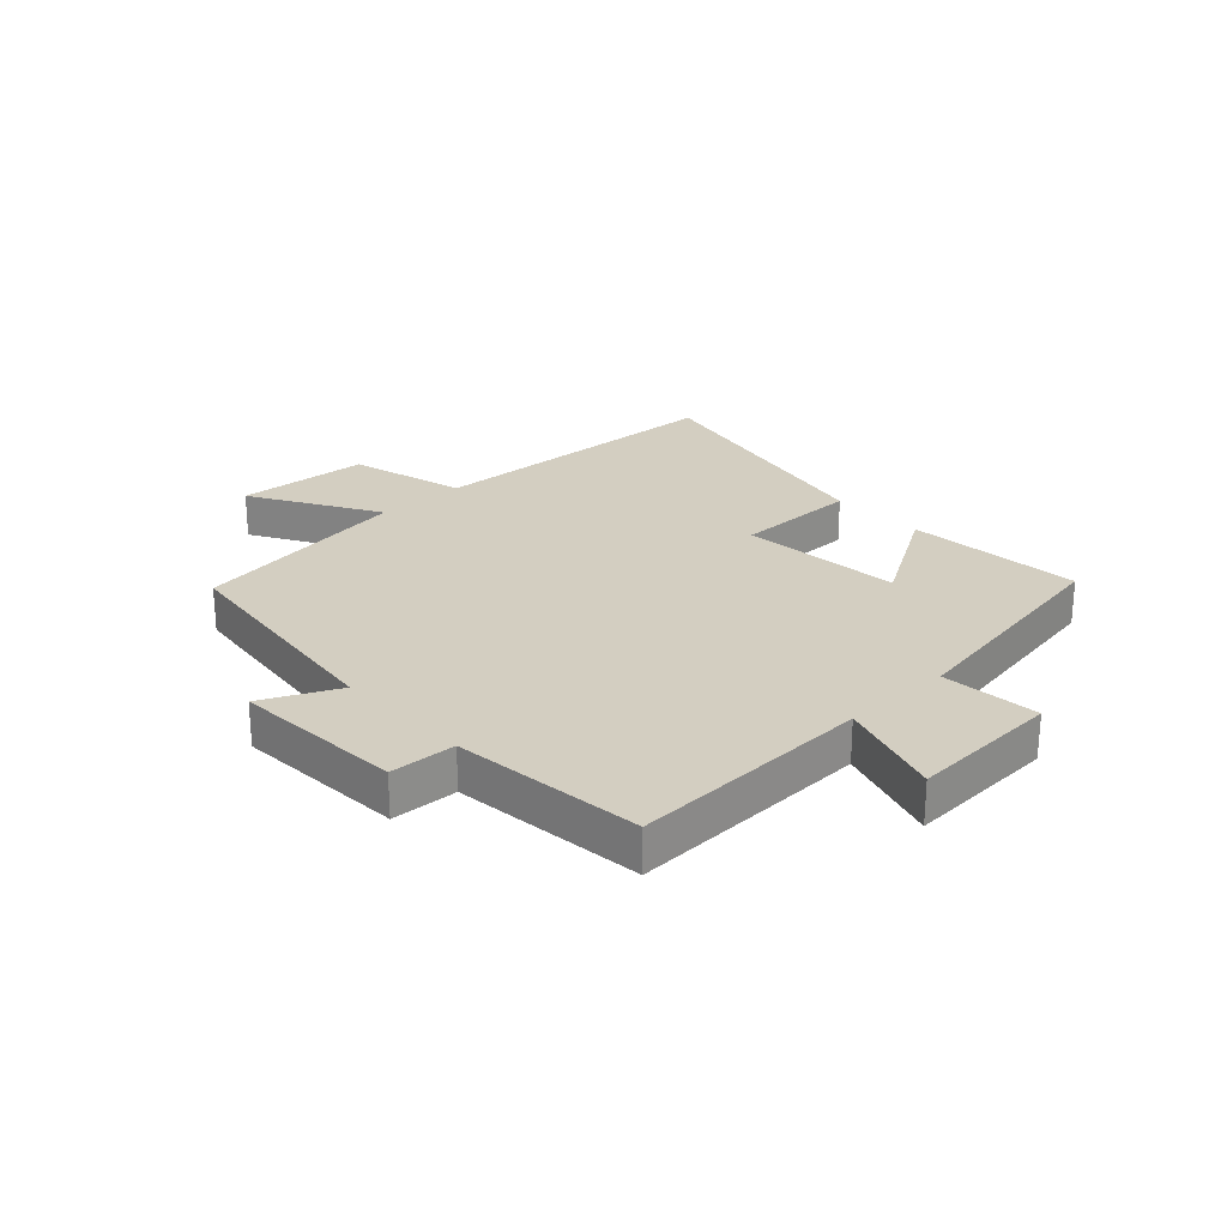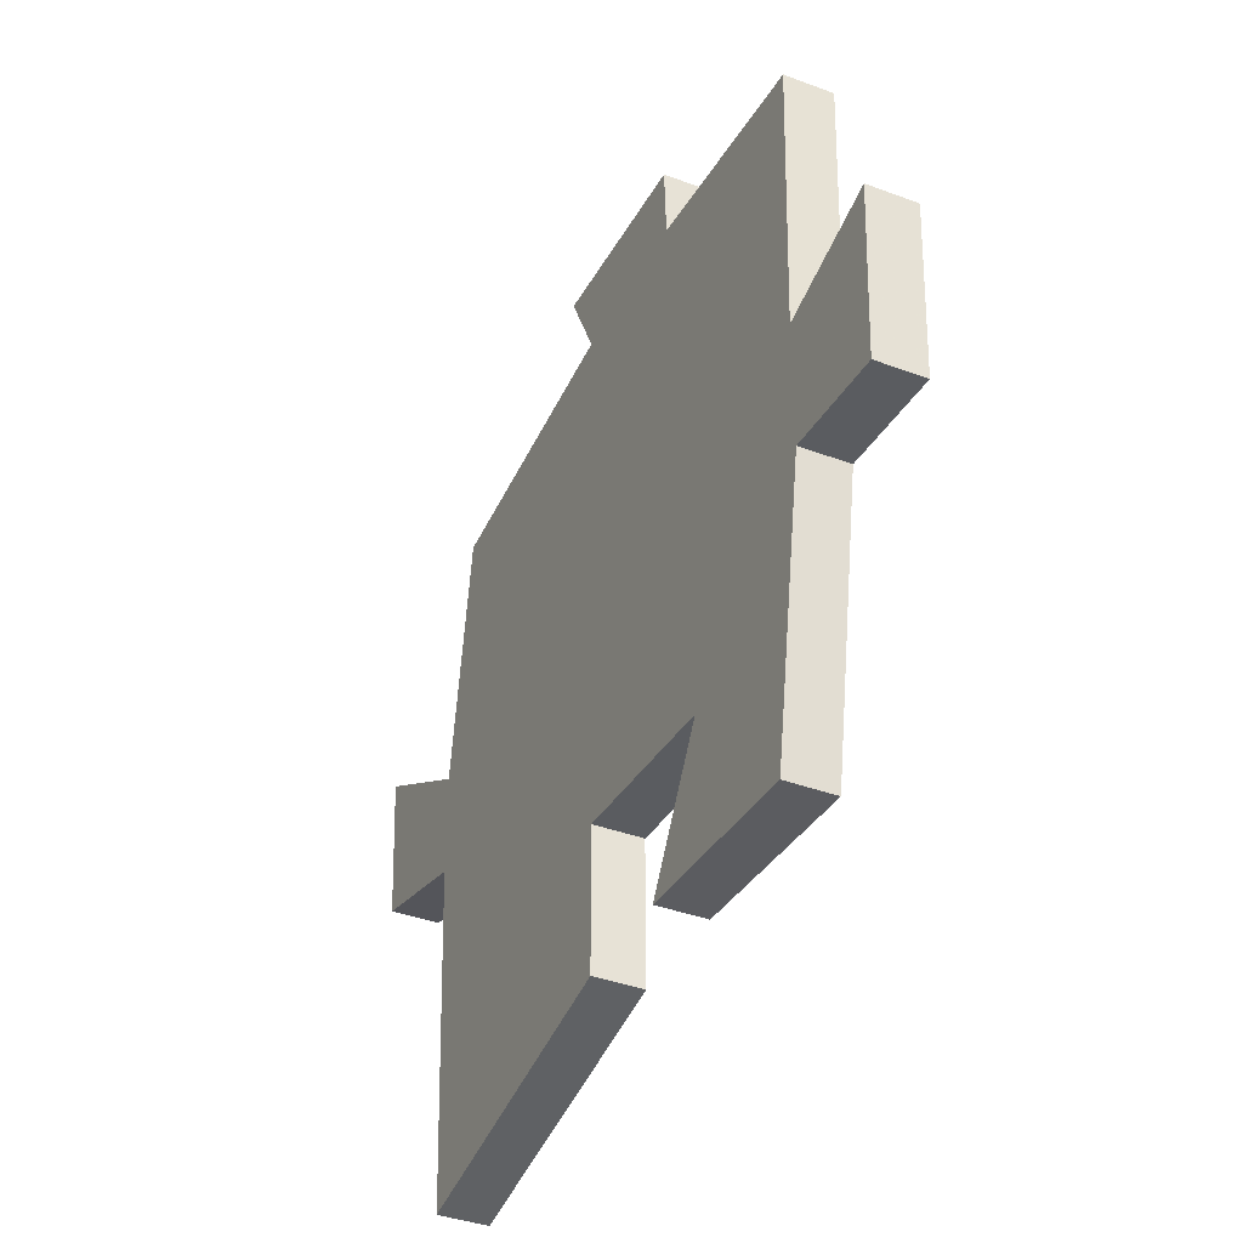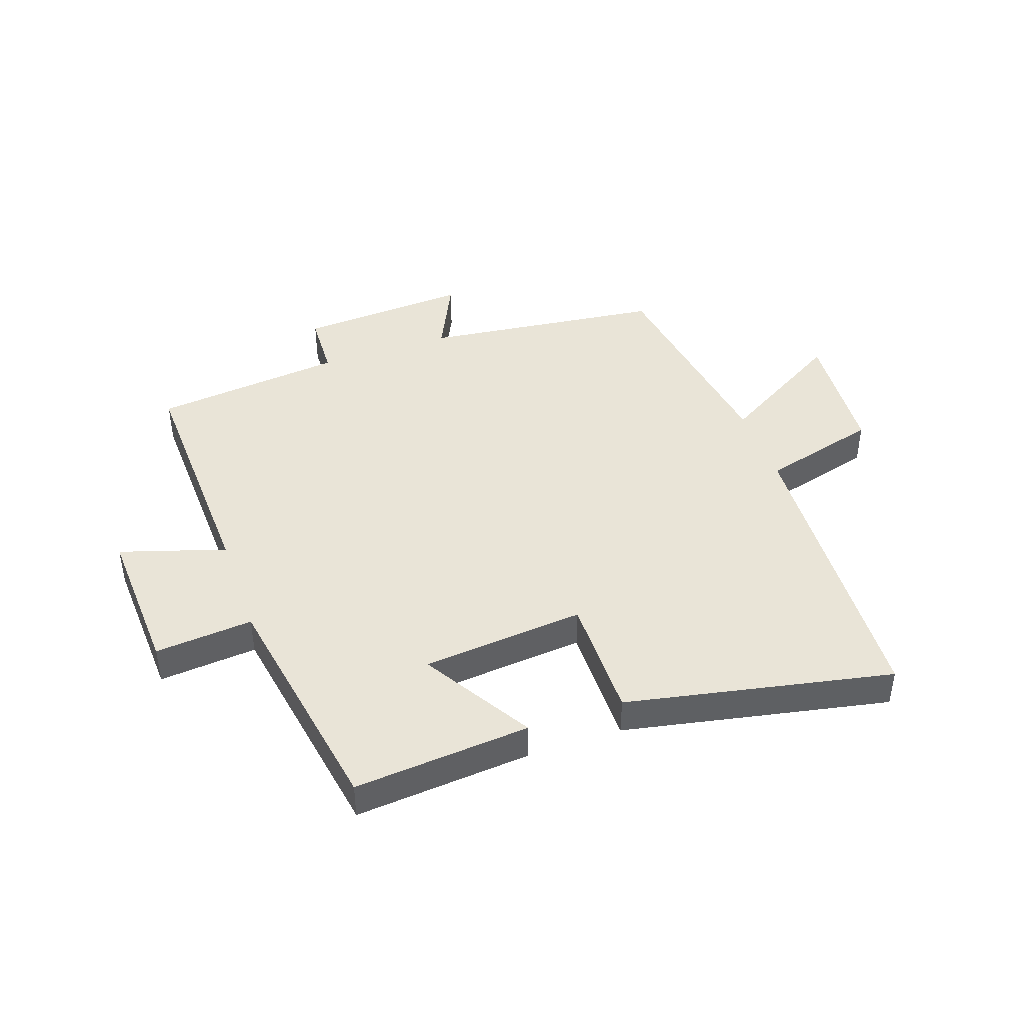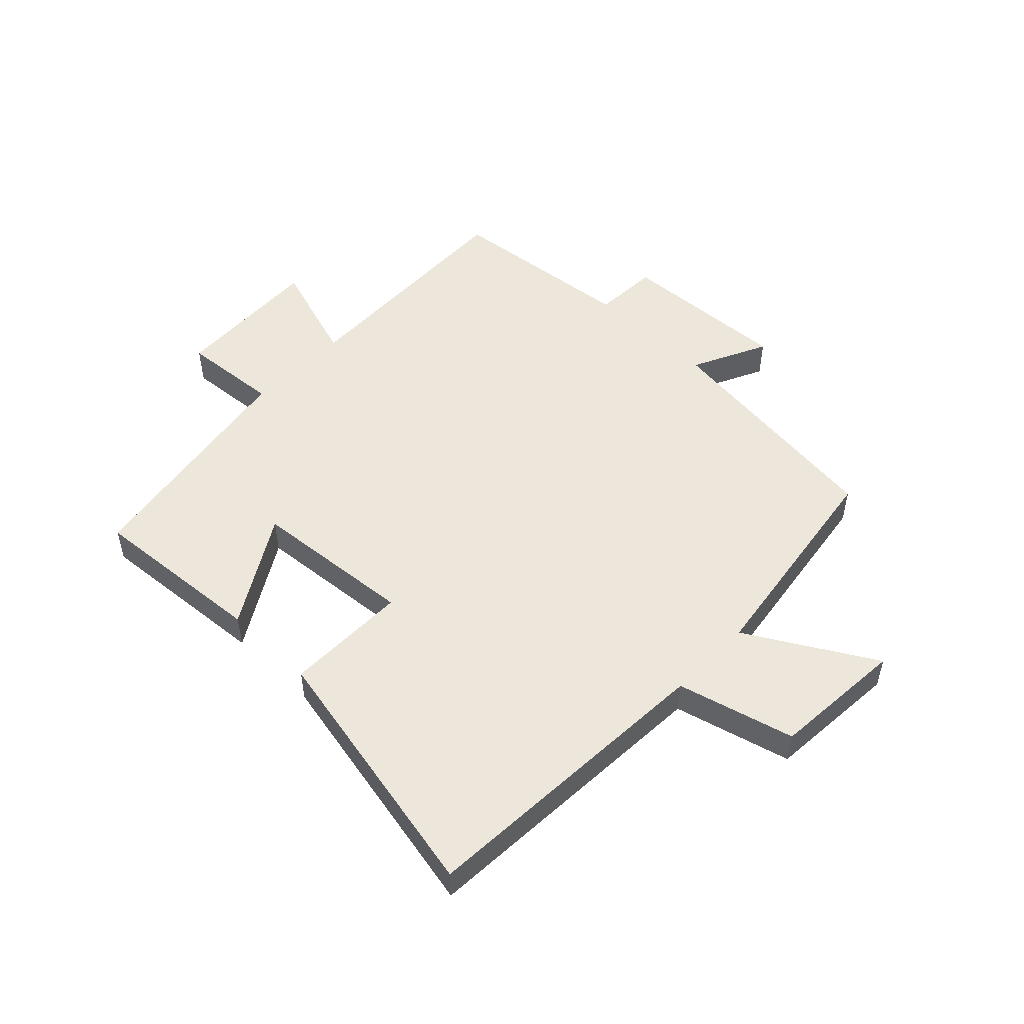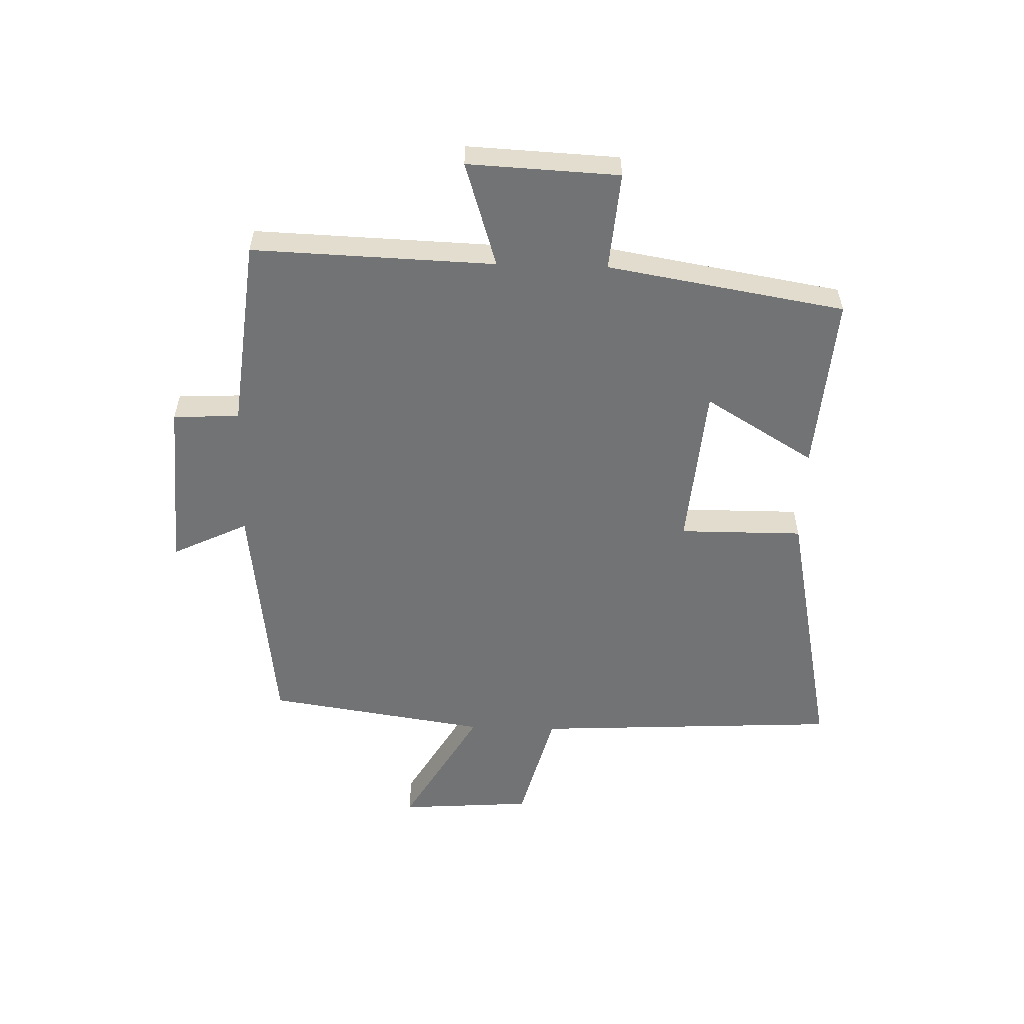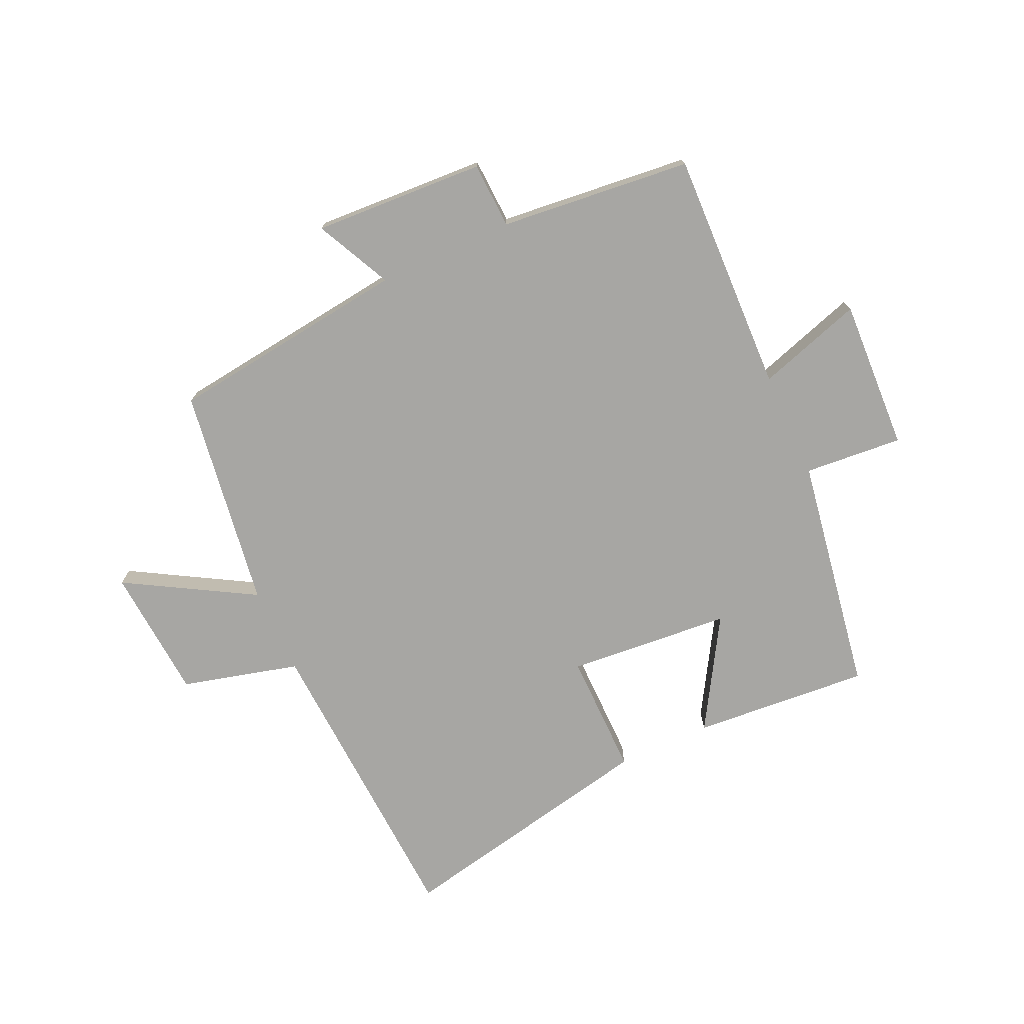
<metadata>
{"format":"obj","ext":"obj","renderer":"f3d","projection":"perspective","resolution":1024,"background":"white","views":[{"elev":25.3,"azim":46.9,"up":"+Y"},{"elev":-38.6,"azim":64.8,"up":"+Z"},{"elev":43.5,"azim":160.7,"up":"+Y"},{"elev":51.2,"azim":-135.9,"up":"+Y"},{"elev":-55.8,"azim":88.3,"up":"+Y"},{"elev":-74.1,"azim":24.7,"up":"+Y"}]}
</metadata>
<code>
v -0.444 0.07 0.45
v -0.039 0.07 0.5
v -0.1 0.07 0.627
v 0.188 0.07 0.611
v 0.193 0.07 0.5
v 0.514 0.07 0.466
v 0.5 0.07 0.059
v 0.677 0.07 0.115
v 0.665 0.07 -0.139
v 0.5 0.07 -0.125
v 0.433 0.07 -0.524
v 0.136 0.07 -0.5
v 0.247 0.07 -0.316
v -0.027 0.07 -0.292
v -0.026 0.07 -0.5
v -0.473 0.07 -0.591
v -0.5 0.07 -0.074
v -0.697 0.07 -0.022
v -0.713 0.07 0.202
v -0.5 0.07 0.078
v -0.444 0 0.45
v -0.039 0 0.5
v -0.1 0 0.627
v 0.188 0 0.611
v 0.193 0 0.5
v 0.514 0 0.466
v 0.5 0 0.059
v 0.677 0 0.115
v 0.665 0 -0.139
v 0.5 0 -0.125
v 0.433 0 -0.524
v 0.136 0 -0.5
v 0.247 0 -0.316
v -0.027 0 -0.292
v -0.026 0 -0.5
v -0.473 0 -0.591
v -0.5 0 -0.074
v -0.697 0 -0.022
v -0.713 0 0.202
v -0.5 0 0.078
f 17 18 19 20
f 20 1 2
f 17 20 2
f 16 17 2
f 15 16 2
f 14 15 2
f 13 14 2
f 10 11 12 13
f 10 13 2
f 7 8 9 10
f 7 10 2 3
f 5 6 7
f 5 7 3
f 3 4 5
f 40 39 38 37
f 22 21 40
f 22 40 37
f 22 37 36
f 22 36 35
f 22 35 34
f 22 34 33
f 33 32 31 30
f 22 33 30
f 30 29 28 27
f 23 22 30 27
f 27 26 25
f 23 27 25
f 25 24 23
f 1 21 22 2
f 2 22 23 3
f 3 23 24 4
f 4 24 25 5
f 5 25 26 6
f 6 26 27 7
f 7 27 28 8
f 8 28 29 9
f 9 29 30 10
f 10 30 31 11
f 11 31 32 12
f 12 32 33 13
f 13 33 34 14
f 14 34 35 15
f 15 35 36 16
f 16 36 37 17
f 17 37 38 18
f 18 38 39 19
f 19 39 40 20
f 20 40 21 1

</code>
